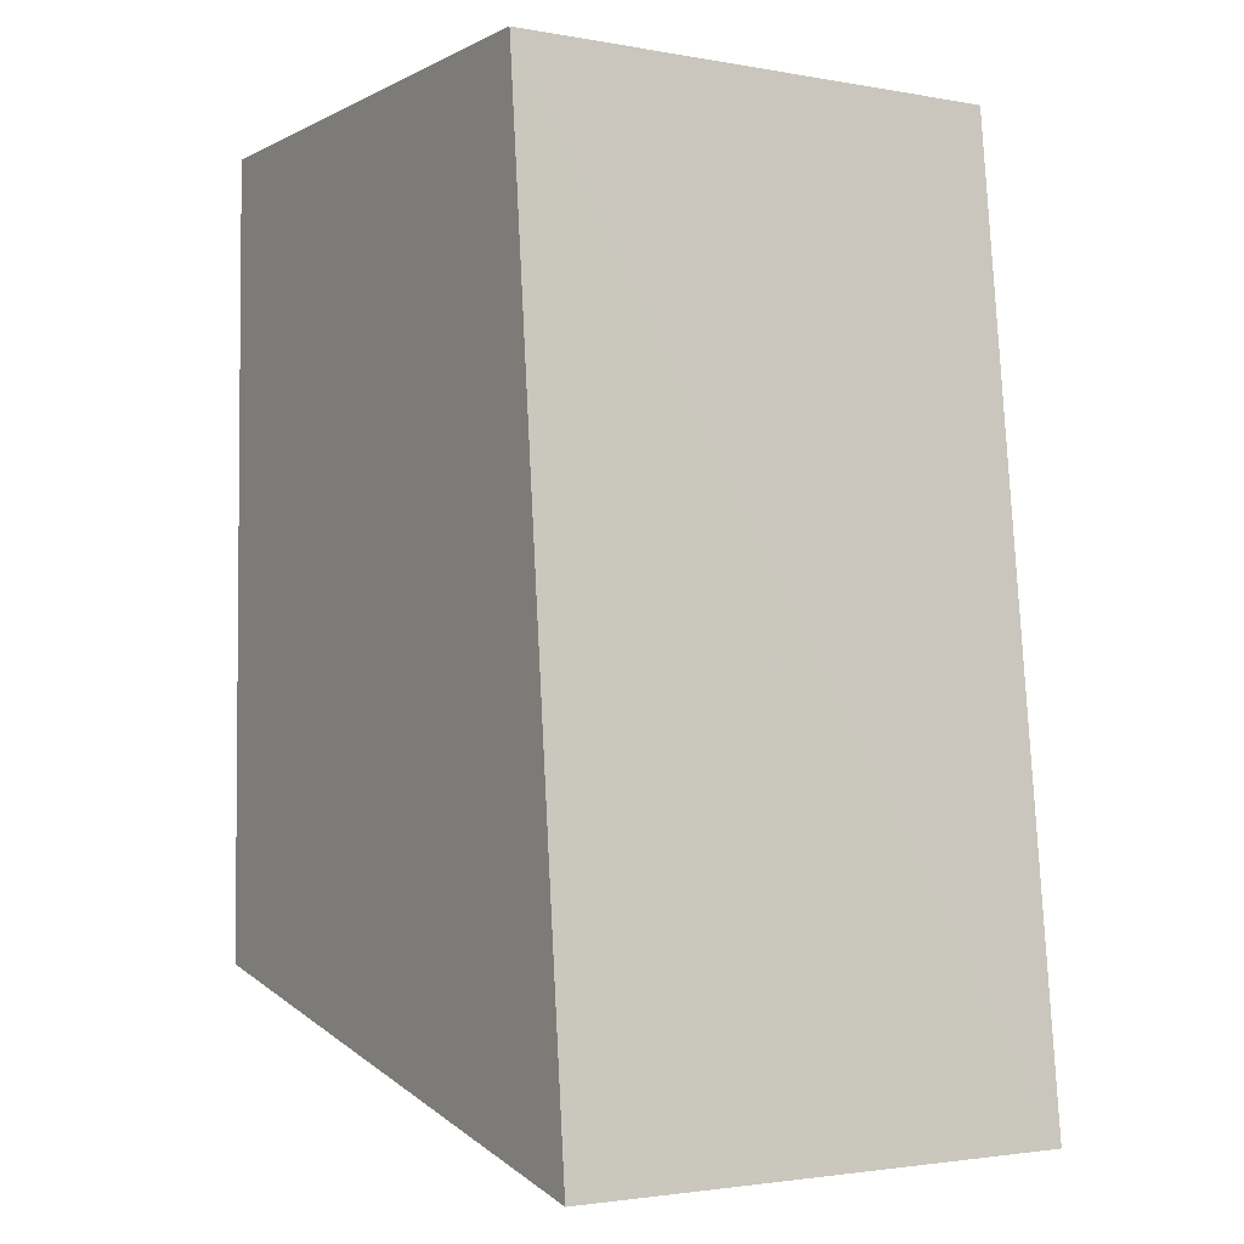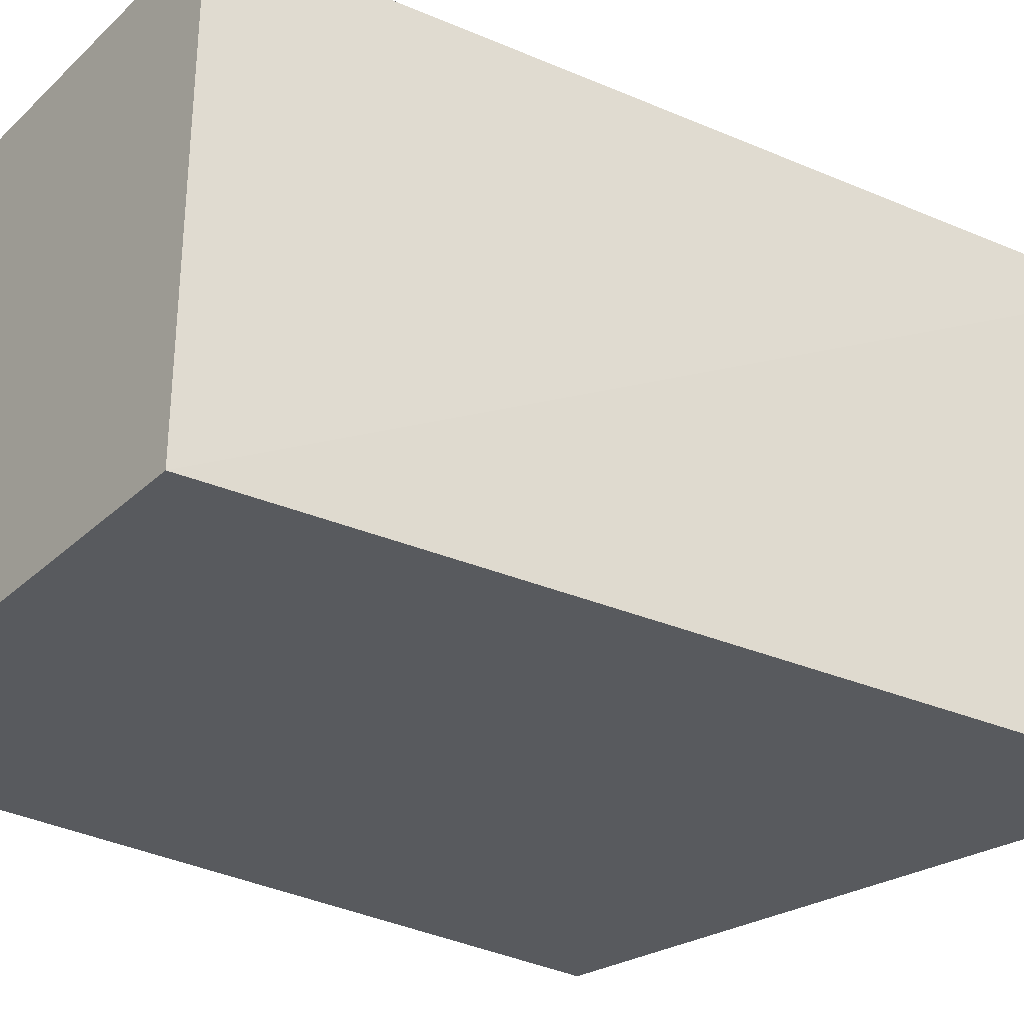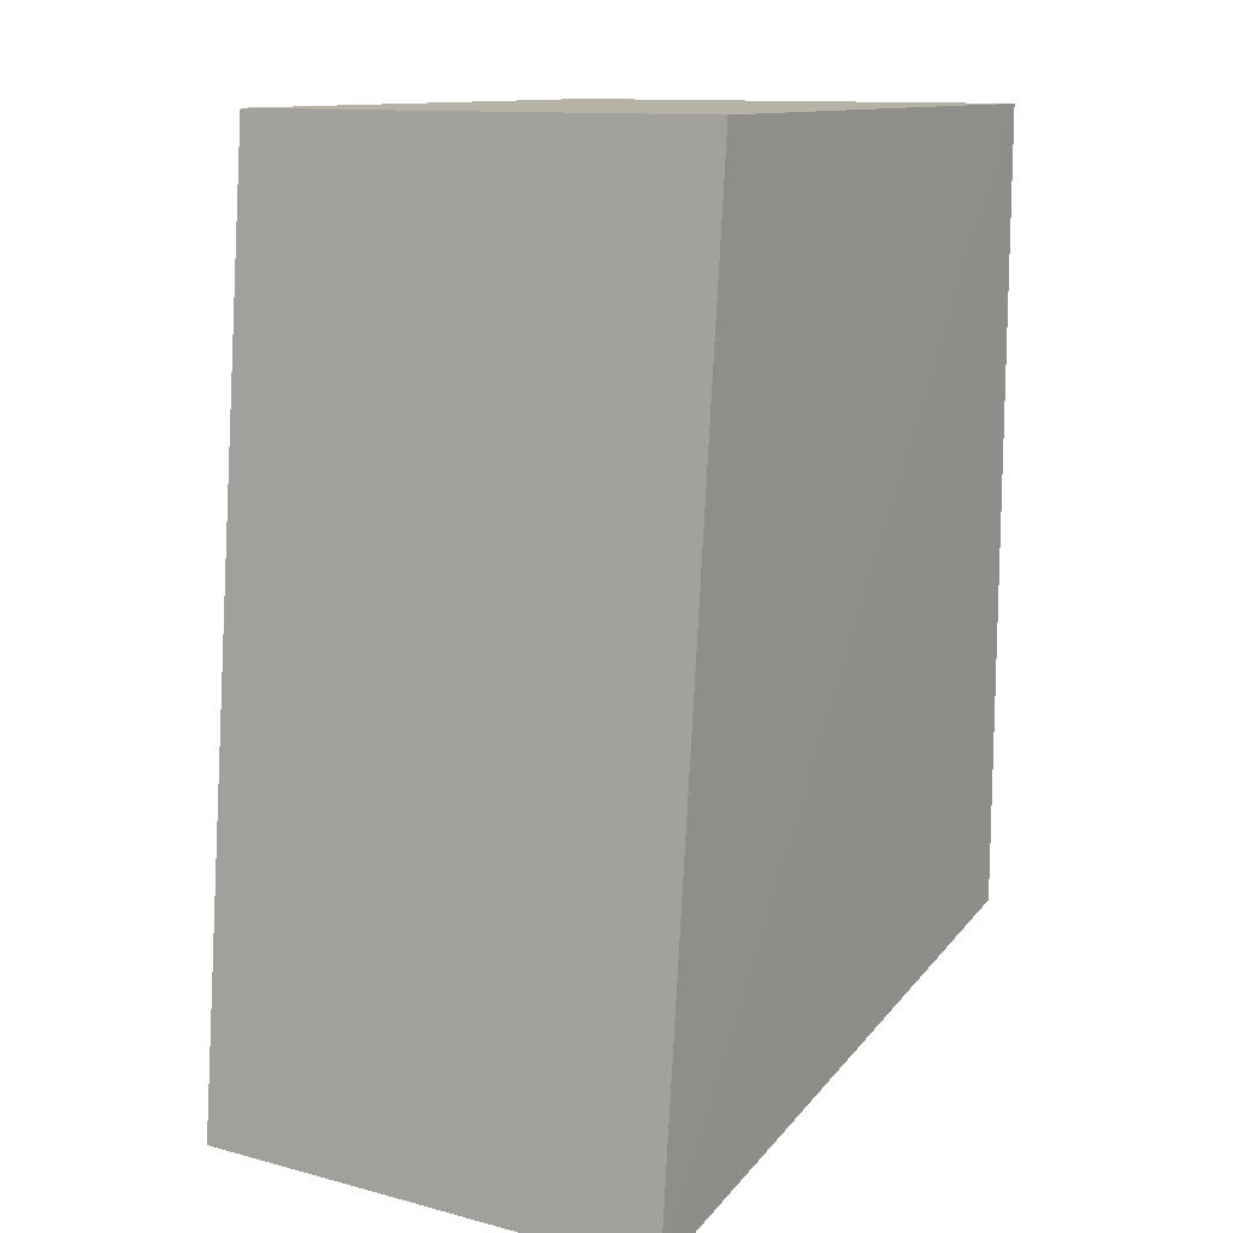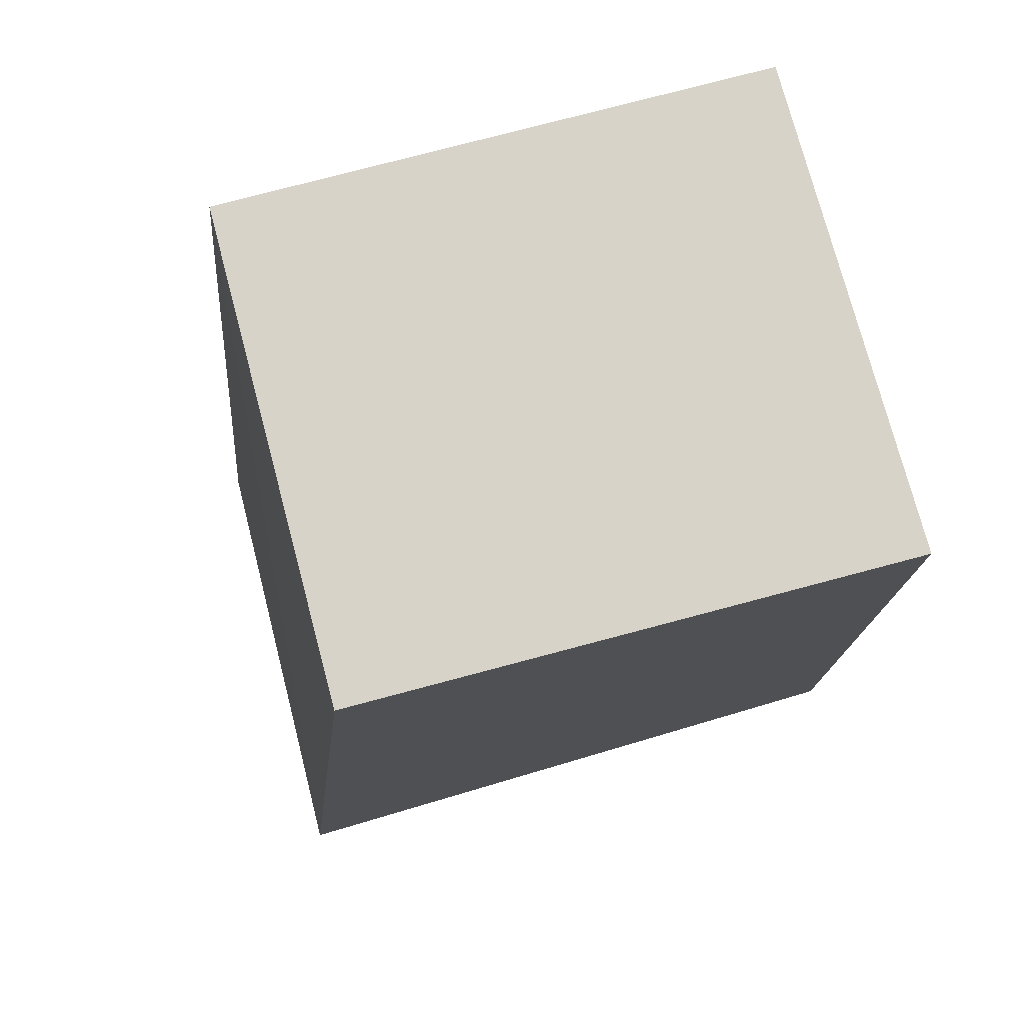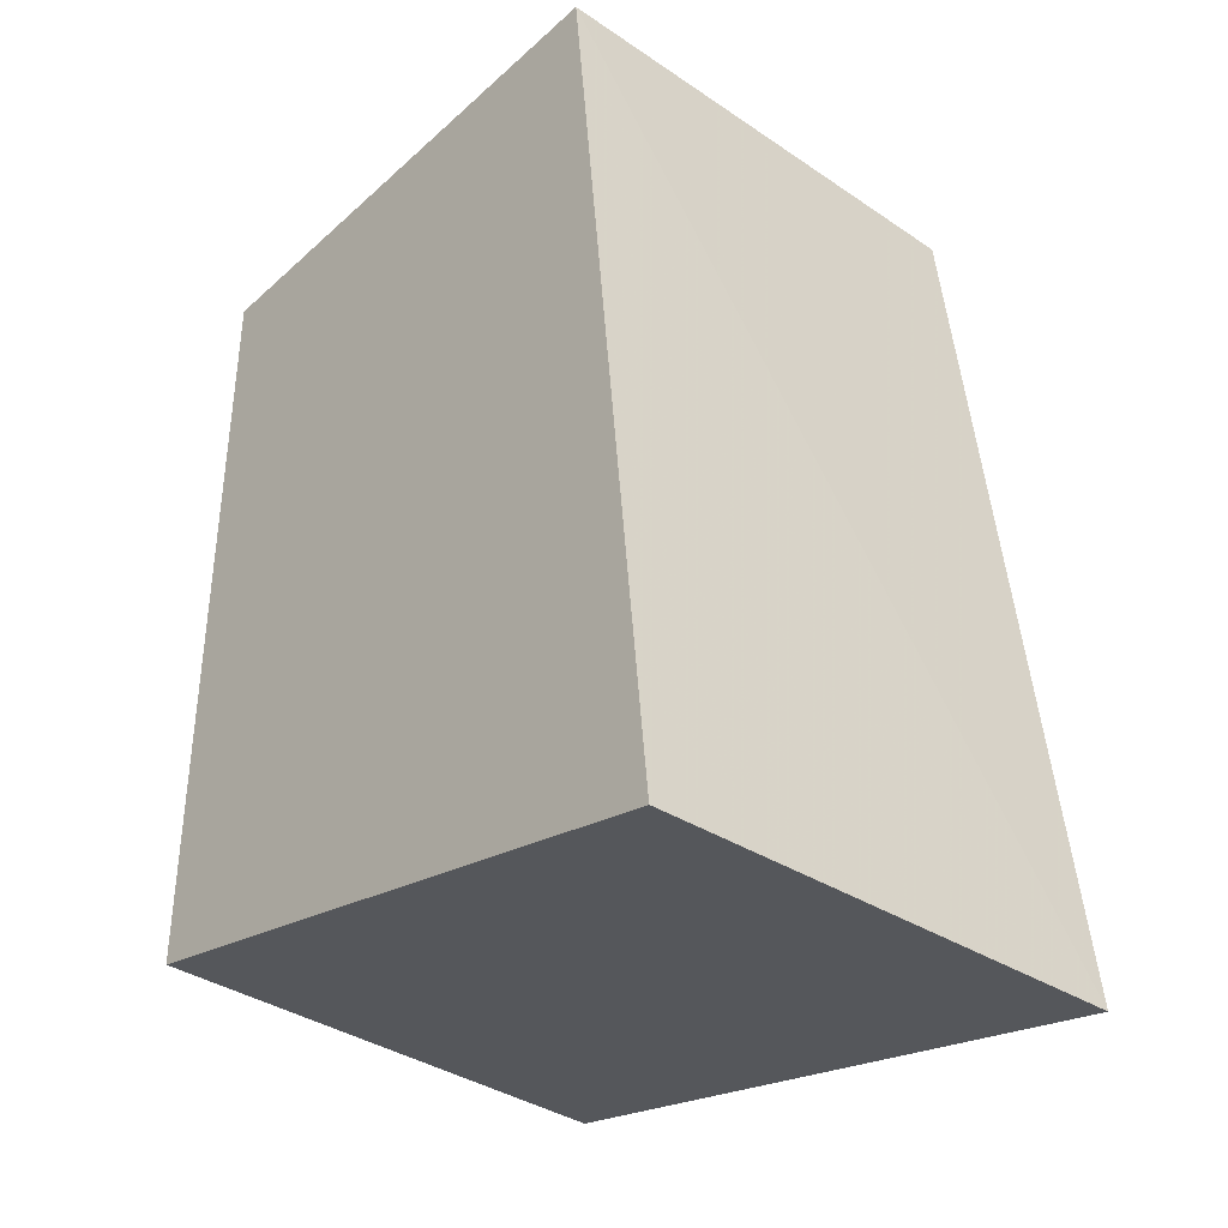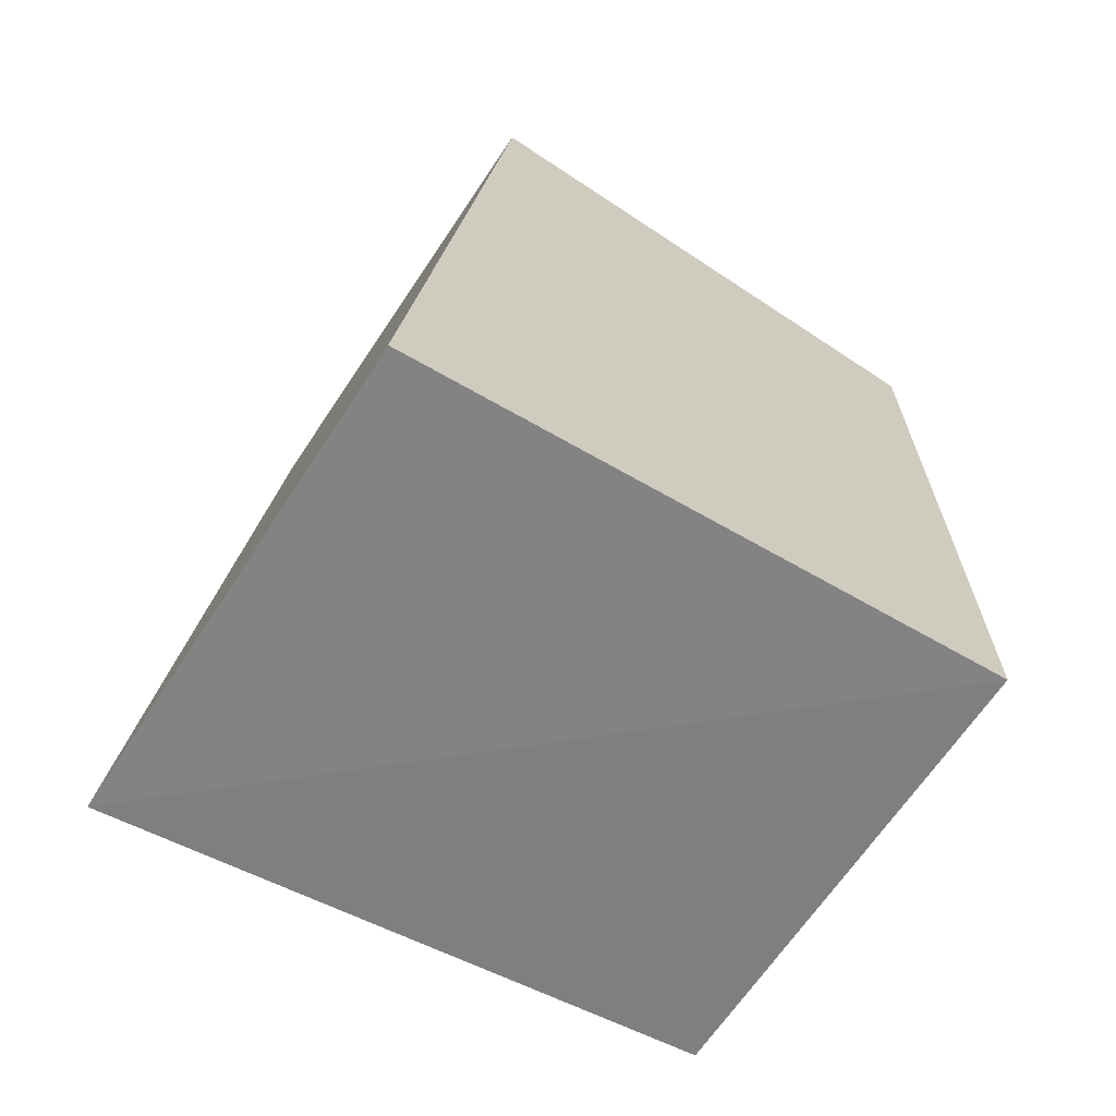
<metadata>
{"format":"obj","ext":"obj","renderer":"f3d","projection":"perspective","resolution":1024,"background":"white","views":[{"elev":-3.0,"azim":-121.4,"up":"+Y"},{"elev":-30.9,"azim":-127.5,"up":"+Z"},{"elev":12.4,"azim":-57.9,"up":"+Y"},{"elev":76.3,"azim":-14.9,"up":"+Y"},{"elev":-36.8,"azim":-131.1,"up":"+Y"},{"elev":-66.4,"azim":-33.7,"up":"+Y"}]}
</metadata>
<code>
v 0.0004381 0.0008171 0.03581
v 0.0004381 -0.02579 0.03581
v 0.0004381 0.0008171 0.01944
v -0.01798 0.0008171 0.01944
v -0.02123 -0.03028 0.03586
v -0.01798 0.0008171 0.03581
v -0.02107 -0.0305 0.01944
v 0.0004381 -0.02579 0.01944
f 1 2 3
f 1 3 4
f 5 2 1
f 6 5 1
f 6 1 4
f 6 4 5
f 7 2 5
f 7 5 4
f 7 4 3
f 8 7 3
f 8 3 2
f 8 2 7

</code>
